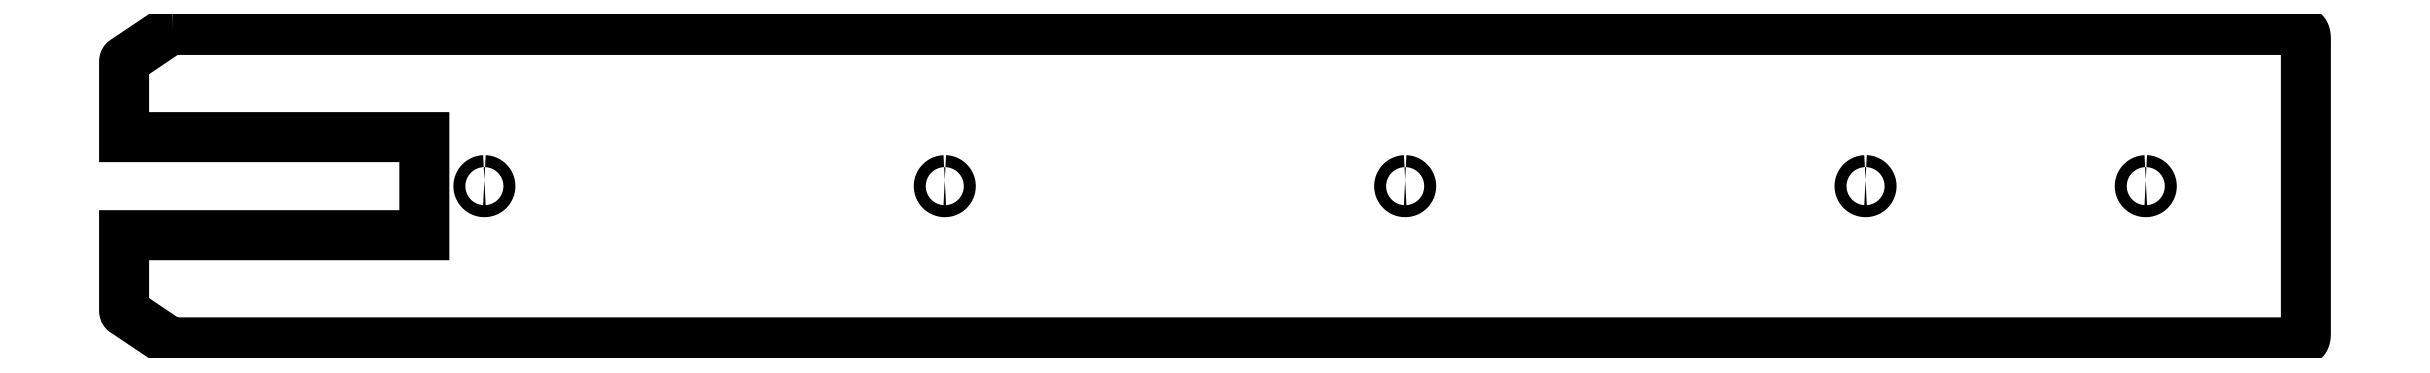
<metadata>
{"format":"dxf","ext":"dxf","renderer":"ezdxf+matplotlib","layout":"modelspace","background":"white","min_lineweight":24,"dpi":150}
</metadata>
<code>
0
SECTION
2
ENTITIES
0
POLYLINE
8
layer_1
66
   1
39
0
70
    1
0
VERTEX
8
0
10
-523.7
20
114.7
0
VERTEX
8
0
10
535.5
20
114.7
0
VERTEX
8
0
10
536.8
20
114.6
0
VERTEX
8
0
10
537.8
20
114.6
0
VERTEX
8
0
10
538.8
20
114.5
0
VERTEX
8
0
10
539.2
20
114.4
0
VERTEX
8
0
10
539.5
20
114.4
0
VERTEX
8
0
10
539.9
20
114.3
0
VERTEX
8
0
10
540.2
20
114.2
0
VERTEX
8
0
10
540.5
20
114
0
VERTEX
8
0
10
540.7
20
113.9
0
VERTEX
8
0
10
540.9
20
113.8
0
VERTEX
8
0
10
541.1
20
113.6
0
VERTEX
8
0
10
541.3
20
113.4
0
VERTEX
8
0
10
541.5
20
113.2
0
VERTEX
8
0
10
541.6
20
113
0
VERTEX
8
0
10
541.7
20
112.8
0
VERTEX
8
0
10
541.8
20
112.5
0
VERTEX
8
0
10
541.9
20
112.3
0
VERTEX
8
0
10
542
20
112
0
VERTEX
8
0
10
542
20
111.7
0
VERTEX
8
0
10
542.1
20
111
0
VERTEX
8
0
10
542.1
20
110.2
0
VERTEX
8
0
10
542.1
20
109.4
0
VERTEX
8
0
10
542.1
20
107.4
0
VERTEX
8
0
10
542.1
20
36.61
0
VERTEX
8
0
10
542.1
20
-34.12
0
VERTEX
8
0
10
542.1
20
-36.14
0
VERTEX
8
0
10
542.1
20
-37
0
VERTEX
8
0
10
542.1
20
-37.76
0
VERTEX
8
0
10
542
20
-38.44
0
VERTEX
8
0
10
542
20
-38.75
0
VERTEX
8
0
10
541.9
20
-39.04
0
VERTEX
8
0
10
541.8
20
-39.3
0
VERTEX
8
0
10
541.7
20
-39.55
0
VERTEX
8
0
10
541.6
20
-39.78
0
VERTEX
8
0
10
541.5
20
-40
0
VERTEX
8
0
10
541.3
20
-40.19
0
VERTEX
8
0
10
541.1
20
-40.37
0
VERTEX
8
0
10
540.9
20
-40.53
0
VERTEX
8
0
10
540.7
20
-40.68
0
VERTEX
8
0
10
540.5
20
-40.81
0
VERTEX
8
0
10
540.2
20
-40.93
0
VERTEX
8
0
10
539.9
20
-41.03
0
VERTEX
8
0
10
539.5
20
-41.12
0
VERTEX
8
0
10
539.2
20
-41.2
0
VERTEX
8
0
10
538.8
20
-41.26
0
VERTEX
8
0
10
537.8
20
-41.36
0
VERTEX
8
0
10
536.8
20
-41.41
0
VERTEX
8
0
10
535.5
20
-41.43
0
VERTEX
8
0
10
-523.7
20
-41.43
0
VERTEX
8
0
10
-524.4
20
-41.42
0
VERTEX
8
0
10
-524.6
20
-41.39
0
VERTEX
8
0
10
-524.8
20
-41.34
0
VERTEX
8
0
10
-525.1
20
-41.26
0
VERTEX
8
0
10
-525.3
20
-41.13
0
VERTEX
8
0
10
-525.9
20
-40.71
0
VERTEX
8
0
10
-546.9
20
-26.61
0
VERTEX
8
0
10
-547.3
20
-26.39
0
VERTEX
8
0
10
-547.5
20
-26.23
0
VERTEX
8
0
10
-547.7
20
-26.1
0
VERTEX
8
0
10
-547.8
20
-26.03
0
VERTEX
8
0
10
-547.8
20
-25.95
0
VERTEX
8
0
10
-547.8
20
-25.86
0
VERTEX
8
0
10
-547.9
20
-25.74
0
VERTEX
8
0
10
-547.9
20
-25.42
0
VERTEX
8
0
10
-547.9
20
-24.3
0
VERTEX
8
0
10
-547.9
20
12.11
0
VERTEX
8
0
10
-397.9
20
12.11
0
VERTEX
8
0
10
-397.9
20
61.11
0
VERTEX
8
0
10
-547.9
20
61.11
0
VERTEX
8
0
10
-547.9
20
97.52
0
VERTEX
8
0
10
-547.9
20
98.65
0
VERTEX
8
0
10
-547.9
20
98.97
0
VERTEX
8
0
10
-547.8
20
99.09
0
VERTEX
8
0
10
-547.8
20
99.18
0
VERTEX
8
0
10
-547.8
20
99.26
0
VERTEX
8
0
10
-547.7
20
99.33
0
VERTEX
8
0
10
-547.5
20
99.46
0
VERTEX
8
0
10
-547.3
20
99.62
0
VERTEX
8
0
10
-546.9
20
99.84
0
VERTEX
8
0
10
-525.9
20
113.9
0
VERTEX
8
0
10
-525.3
20
114.4
0
VERTEX
8
0
10
-525.1
20
114.5
0
VERTEX
8
0
10
-524.8
20
114.6
0
VERTEX
8
0
10
-524.6
20
114.6
0
VERTEX
8
0
10
-524.4
20
114.6
0
VERTEX
8
0
10
-523.7
20
114.7
0
SEQEND
0
POLYLINE
8
layer_1
66
   1
39
0
70
    1
0
VERTEX
8
0
10
-367.9
20
39.61
0
VERTEX
8
0
10
-367.6
20
39.6
0
VERTEX
8
0
10
-367.3
20
39.55
0
VERTEX
8
0
10
-367
20
39.48
0
VERTEX
8
0
10
-366.7
20
39.38
0
VERTEX
8
0
10
-366.4
20
39.25
0
VERTEX
8
0
10
-366.2
20
39.1
0
VERTEX
8
0
10
-366
20
38.93
0
VERTEX
8
0
10
-365.8
20
38.74
0
VERTEX
8
0
10
-365.6
20
38.52
0
VERTEX
8
0
10
-365.4
20
38.29
0
VERTEX
8
0
10
-365.2
20
38.04
0
VERTEX
8
0
10
-365.1
20
37.78
0
VERTEX
8
0
10
-365
20
37.51
0
VERTEX
8
0
10
-364.9
20
37.22
0
VERTEX
8
0
10
-364.9
20
36.92
0
VERTEX
8
0
10
-364.9
20
36.61
0
VERTEX
8
0
10
-364.9
20
36.31
0
VERTEX
8
0
10
-364.9
20
36.01
0
VERTEX
8
0
10
-365
20
35.72
0
VERTEX
8
0
10
-365.1
20
35.45
0
VERTEX
8
0
10
-365.2
20
35.18
0
VERTEX
8
0
10
-365.4
20
34.94
0
VERTEX
8
0
10
-365.6
20
34.71
0
VERTEX
8
0
10
-365.8
20
34.49
0
VERTEX
8
0
10
-366
20
34.3
0
VERTEX
8
0
10
-366.2
20
34.13
0
VERTEX
8
0
10
-366.4
20
33.98
0
VERTEX
8
0
10
-366.7
20
33.85
0
VERTEX
8
0
10
-367
20
33.75
0
VERTEX
8
0
10
-367.3
20
33.68
0
VERTEX
8
0
10
-367.6
20
33.63
0
VERTEX
8
0
10
-367.9
20
33.61
0
VERTEX
8
0
10
-368.2
20
33.63
0
VERTEX
8
0
10
-368.5
20
33.68
0
VERTEX
8
0
10
-368.8
20
33.75
0
VERTEX
8
0
10
-369
20
33.85
0
VERTEX
8
0
10
-369.3
20
33.98
0
VERTEX
8
0
10
-369.6
20
34.13
0
VERTEX
8
0
10
-369.8
20
34.3
0
VERTEX
8
0
10
-370
20
34.49
0
VERTEX
8
0
10
-370.2
20
34.71
0
VERTEX
8
0
10
-370.4
20
34.94
0
VERTEX
8
0
10
-370.5
20
35.18
0
VERTEX
8
0
10
-370.6
20
35.45
0
VERTEX
8
0
10
-370.7
20
35.72
0
VERTEX
8
0
10
-370.8
20
36.01
0
VERTEX
8
0
10
-370.9
20
36.31
0
VERTEX
8
0
10
-370.9
20
36.61
0
VERTEX
8
0
10
-370.9
20
36.92
0
VERTEX
8
0
10
-370.8
20
37.22
0
VERTEX
8
0
10
-370.7
20
37.51
0
VERTEX
8
0
10
-370.6
20
37.78
0
VERTEX
8
0
10
-370.5
20
38.04
0
VERTEX
8
0
10
-370.4
20
38.29
0
VERTEX
8
0
10
-370.2
20
38.52
0
VERTEX
8
0
10
-370
20
38.74
0
VERTEX
8
0
10
-369.8
20
38.93
0
VERTEX
8
0
10
-369.6
20
39.1
0
VERTEX
8
0
10
-369.3
20
39.25
0
VERTEX
8
0
10
-369
20
39.38
0
VERTEX
8
0
10
-368.8
20
39.48
0
VERTEX
8
0
10
-368.5
20
39.55
0
VERTEX
8
0
10
-368.2
20
39.6
0
VERTEX
8
0
10
-367.9
20
39.61
0
SEQEND
0
POLYLINE
8
layer_1
66
   1
39
0
70
    1
0
VERTEX
8
0
10
-137.9
20
39.61
0
VERTEX
8
0
10
-137.6
20
39.6
0
VERTEX
8
0
10
-137.3
20
39.55
0
VERTEX
8
0
10
-137
20
39.48
0
VERTEX
8
0
10
-136.7
20
39.38
0
VERTEX
8
0
10
-136.4
20
39.25
0
VERTEX
8
0
10
-136.2
20
39.1
0
VERTEX
8
0
10
-136
20
38.93
0
VERTEX
8
0
10
-135.8
20
38.74
0
VERTEX
8
0
10
-135.6
20
38.52
0
VERTEX
8
0
10
-135.4
20
38.29
0
VERTEX
8
0
10
-135.2
20
38.04
0
VERTEX
8
0
10
-135.1
20
37.78
0
VERTEX
8
0
10
-135
20
37.51
0
VERTEX
8
0
10
-134.9
20
37.22
0
VERTEX
8
0
10
-134.9
20
36.92
0
VERTEX
8
0
10
-134.9
20
36.61
0
VERTEX
8
0
10
-134.9
20
36.31
0
VERTEX
8
0
10
-134.9
20
36.01
0
VERTEX
8
0
10
-135
20
35.72
0
VERTEX
8
0
10
-135.1
20
35.45
0
VERTEX
8
0
10
-135.2
20
35.18
0
VERTEX
8
0
10
-135.4
20
34.94
0
VERTEX
8
0
10
-135.6
20
34.71
0
VERTEX
8
0
10
-135.8
20
34.49
0
VERTEX
8
0
10
-136
20
34.3
0
VERTEX
8
0
10
-136.2
20
34.13
0
VERTEX
8
0
10
-136.4
20
33.98
0
VERTEX
8
0
10
-136.7
20
33.85
0
VERTEX
8
0
10
-137
20
33.75
0
VERTEX
8
0
10
-137.3
20
33.68
0
VERTEX
8
0
10
-137.6
20
33.63
0
VERTEX
8
0
10
-137.9
20
33.61
0
VERTEX
8
0
10
-138.2
20
33.63
0
VERTEX
8
0
10
-138.5
20
33.68
0
VERTEX
8
0
10
-138.8
20
33.75
0
VERTEX
8
0
10
-139
20
33.85
0
VERTEX
8
0
10
-139.3
20
33.98
0
VERTEX
8
0
10
-139.6
20
34.13
0
VERTEX
8
0
10
-139.8
20
34.3
0
VERTEX
8
0
10
-140
20
34.49
0
VERTEX
8
0
10
-140.2
20
34.71
0
VERTEX
8
0
10
-140.4
20
34.94
0
VERTEX
8
0
10
-140.5
20
35.18
0
VERTEX
8
0
10
-140.6
20
35.45
0
VERTEX
8
0
10
-140.7
20
35.72
0
VERTEX
8
0
10
-140.8
20
36.01
0
VERTEX
8
0
10
-140.9
20
36.31
0
VERTEX
8
0
10
-140.9
20
36.61
0
VERTEX
8
0
10
-140.9
20
36.92
0
VERTEX
8
0
10
-140.8
20
37.22
0
VERTEX
8
0
10
-140.7
20
37.51
0
VERTEX
8
0
10
-140.6
20
37.78
0
VERTEX
8
0
10
-140.5
20
38.04
0
VERTEX
8
0
10
-140.4
20
38.29
0
VERTEX
8
0
10
-140.2
20
38.52
0
VERTEX
8
0
10
-140
20
38.74
0
VERTEX
8
0
10
-139.8
20
38.93
0
VERTEX
8
0
10
-139.6
20
39.1
0
VERTEX
8
0
10
-139.3
20
39.25
0
VERTEX
8
0
10
-139
20
39.38
0
VERTEX
8
0
10
-138.8
20
39.48
0
VERTEX
8
0
10
-138.5
20
39.55
0
VERTEX
8
0
10
-138.2
20
39.6
0
VERTEX
8
0
10
-137.9
20
39.61
0
SEQEND
0
POLYLINE
8
layer_1
66
   1
39
0
70
    1
0
VERTEX
8
0
10
92.12
20
39.61
0
VERTEX
8
0
10
92.43
20
39.6
0
VERTEX
8
0
10
92.73
20
39.55
0
VERTEX
8
0
10
93.01
20
39.48
0
VERTEX
8
0
10
93.29
20
39.38
0
VERTEX
8
0
10
93.55
20
39.25
0
VERTEX
8
0
10
93.8
20
39.1
0
VERTEX
8
0
10
94.03
20
38.93
0
VERTEX
8
0
10
94.24
20
38.74
0
VERTEX
8
0
10
94.44
20
38.52
0
VERTEX
8
0
10
94.61
20
38.29
0
VERTEX
8
0
10
94.76
20
38.04
0
VERTEX
8
0
10
94.89
20
37.78
0
VERTEX
8
0
10
94.99
20
37.51
0
VERTEX
8
0
10
95.06
20
37.22
0
VERTEX
8
0
10
95.11
20
36.92
0
VERTEX
8
0
10
95.12
20
36.61
0
VERTEX
8
0
10
95.11
20
36.31
0
VERTEX
8
0
10
95.06
20
36.01
0
VERTEX
8
0
10
94.99
20
35.72
0
VERTEX
8
0
10
94.89
20
35.45
0
VERTEX
8
0
10
94.76
20
35.18
0
VERTEX
8
0
10
94.61
20
34.94
0
VERTEX
8
0
10
94.44
20
34.71
0
VERTEX
8
0
10
94.24
20
34.49
0
VERTEX
8
0
10
94.03
20
34.3
0
VERTEX
8
0
10
93.8
20
34.13
0
VERTEX
8
0
10
93.55
20
33.98
0
VERTEX
8
0
10
93.29
20
33.85
0
VERTEX
8
0
10
93.01
20
33.75
0
VERTEX
8
0
10
92.73
20
33.68
0
VERTEX
8
0
10
92.43
20
33.63
0
VERTEX
8
0
10
92.12
20
33.61
0
VERTEX
8
0
10
91.82
20
33.63
0
VERTEX
8
0
10
91.52
20
33.68
0
VERTEX
8
0
10
91.23
20
33.75
0
VERTEX
8
0
10
90.95
20
33.85
0
VERTEX
8
0
10
90.69
20
33.98
0
VERTEX
8
0
10
90.45
20
34.13
0
VERTEX
8
0
10
90.21
20
34.3
0
VERTEX
8
0
10
90
20
34.49
0
VERTEX
8
0
10
89.81
20
34.71
0
VERTEX
8
0
10
89.64
20
34.94
0
VERTEX
8
0
10
89.48
20
35.18
0
VERTEX
8
0
10
89.36
20
35.45
0
VERTEX
8
0
10
89.26
20
35.72
0
VERTEX
8
0
10
89.18
20
36.01
0
VERTEX
8
0
10
89.14
20
36.31
0
VERTEX
8
0
10
89.12
20
36.61
0
VERTEX
8
0
10
89.14
20
36.92
0
VERTEX
8
0
10
89.18
20
37.22
0
VERTEX
8
0
10
89.26
20
37.51
0
VERTEX
8
0
10
89.36
20
37.78
0
VERTEX
8
0
10
89.48
20
38.04
0
VERTEX
8
0
10
89.64
20
38.29
0
VERTEX
8
0
10
89.81
20
38.52
0
VERTEX
8
0
10
90
20
38.74
0
VERTEX
8
0
10
90.21
20
38.93
0
VERTEX
8
0
10
90.45
20
39.1
0
VERTEX
8
0
10
90.69
20
39.25
0
VERTEX
8
0
10
90.95
20
39.38
0
VERTEX
8
0
10
91.23
20
39.48
0
VERTEX
8
0
10
91.52
20
39.55
0
VERTEX
8
0
10
91.82
20
39.6
0
VERTEX
8
0
10
92.12
20
39.61
0
SEQEND
0
POLYLINE
8
layer_1
66
   1
39
0
70
    1
0
VERTEX
8
0
10
322.1
20
39.61
0
VERTEX
8
0
10
322.4
20
39.6
0
VERTEX
8
0
10
322.7
20
39.55
0
VERTEX
8
0
10
323
20
39.48
0
VERTEX
8
0
10
323.3
20
39.38
0
VERTEX
8
0
10
323.6
20
39.25
0
VERTEX
8
0
10
323.8
20
39.1
0
VERTEX
8
0
10
324
20
38.93
0
VERTEX
8
0
10
324.2
20
38.74
0
VERTEX
8
0
10
324.4
20
38.52
0
VERTEX
8
0
10
324.6
20
38.29
0
VERTEX
8
0
10
324.8
20
38.04
0
VERTEX
8
0
10
324.9
20
37.78
0
VERTEX
8
0
10
325
20
37.51
0
VERTEX
8
0
10
325.1
20
37.22
0
VERTEX
8
0
10
325.1
20
36.92
0
VERTEX
8
0
10
325.1
20
36.61
0
VERTEX
8
0
10
325.1
20
36.31
0
VERTEX
8
0
10
325.1
20
36.01
0
VERTEX
8
0
10
325
20
35.72
0
VERTEX
8
0
10
324.9
20
35.45
0
VERTEX
8
0
10
324.8
20
35.18
0
VERTEX
8
0
10
324.6
20
34.94
0
VERTEX
8
0
10
324.4
20
34.71
0
VERTEX
8
0
10
324.2
20
34.49
0
VERTEX
8
0
10
324
20
34.3
0
VERTEX
8
0
10
323.8
20
34.13
0
VERTEX
8
0
10
323.6
20
33.98
0
VERTEX
8
0
10
323.3
20
33.85
0
VERTEX
8
0
10
323
20
33.75
0
VERTEX
8
0
10
322.7
20
33.68
0
VERTEX
8
0
10
322.4
20
33.63
0
VERTEX
8
0
10
322.1
20
33.61
0
VERTEX
8
0
10
321.8
20
33.63
0
VERTEX
8
0
10
321.5
20
33.68
0
VERTEX
8
0
10
321.2
20
33.75
0
VERTEX
8
0
10
321
20
33.85
0
VERTEX
8
0
10
320.7
20
33.98
0
VERTEX
8
0
10
320.4
20
34.13
0
VERTEX
8
0
10
320.2
20
34.3
0
VERTEX
8
0
10
320
20
34.49
0
VERTEX
8
0
10
319.8
20
34.71
0
VERTEX
8
0
10
319.6
20
34.94
0
VERTEX
8
0
10
319.5
20
35.18
0
VERTEX
8
0
10
319.4
20
35.45
0
VERTEX
8
0
10
319.3
20
35.72
0
VERTEX
8
0
10
319.2
20
36.01
0
VERTEX
8
0
10
319.1
20
36.31
0
VERTEX
8
0
10
319.1
20
36.61
0
VERTEX
8
0
10
319.1
20
36.92
0
VERTEX
8
0
10
319.2
20
37.22
0
VERTEX
8
0
10
319.3
20
37.51
0
VERTEX
8
0
10
319.4
20
37.78
0
VERTEX
8
0
10
319.5
20
38.04
0
VERTEX
8
0
10
319.6
20
38.29
0
VERTEX
8
0
10
319.8
20
38.52
0
VERTEX
8
0
10
320
20
38.74
0
VERTEX
8
0
10
320.2
20
38.93
0
VERTEX
8
0
10
320.4
20
39.1
0
VERTEX
8
0
10
320.7
20
39.25
0
VERTEX
8
0
10
321
20
39.38
0
VERTEX
8
0
10
321.2
20
39.48
0
VERTEX
8
0
10
321.5
20
39.55
0
VERTEX
8
0
10
321.8
20
39.6
0
VERTEX
8
0
10
322.1
20
39.61
0
SEQEND
0
POLYLINE
8
layer_1
66
   1
39
0
70
    1
0
VERTEX
8
0
10
462.1
20
39.61
0
VERTEX
8
0
10
462.4
20
39.6
0
VERTEX
8
0
10
462.7
20
39.55
0
VERTEX
8
0
10
463
20
39.48
0
VERTEX
8
0
10
463.3
20
39.38
0
VERTEX
8
0
10
463.6
20
39.25
0
VERTEX
8
0
10
463.8
20
39.1
0
VERTEX
8
0
10
464
20
38.93
0
VERTEX
8
0
10
464.2
20
38.74
0
VERTEX
8
0
10
464.4
20
38.52
0
VERTEX
8
0
10
464.6
20
38.29
0
VERTEX
8
0
10
464.8
20
38.04
0
VERTEX
8
0
10
464.9
20
37.78
0
VERTEX
8
0
10
465
20
37.51
0
VERTEX
8
0
10
465.1
20
37.22
0
VERTEX
8
0
10
465.1
20
36.92
0
VERTEX
8
0
10
465.1
20
36.61
0
VERTEX
8
0
10
465.1
20
36.31
0
VERTEX
8
0
10
465.1
20
36.01
0
VERTEX
8
0
10
465
20
35.72
0
VERTEX
8
0
10
464.9
20
35.45
0
VERTEX
8
0
10
464.8
20
35.18
0
VERTEX
8
0
10
464.6
20
34.94
0
VERTEX
8
0
10
464.4
20
34.71
0
VERTEX
8
0
10
464.2
20
34.49
0
VERTEX
8
0
10
464
20
34.3
0
VERTEX
8
0
10
463.8
20
34.13
0
VERTEX
8
0
10
463.6
20
33.98
0
VERTEX
8
0
10
463.3
20
33.85
0
VERTEX
8
0
10
463
20
33.75
0
VERTEX
8
0
10
462.7
20
33.68
0
VERTEX
8
0
10
462.4
20
33.63
0
VERTEX
8
0
10
462.1
20
33.61
0
VERTEX
8
0
10
461.8
20
33.63
0
VERTEX
8
0
10
461.5
20
33.68
0
VERTEX
8
0
10
461.2
20
33.75
0
VERTEX
8
0
10
461
20
33.85
0
VERTEX
8
0
10
460.7
20
33.98
0
VERTEX
8
0
10
460.4
20
34.13
0
VERTEX
8
0
10
460.2
20
34.3
0
VERTEX
8
0
10
460
20
34.49
0
VERTEX
8
0
10
459.8
20
34.71
0
VERTEX
8
0
10
459.6
20
34.94
0
VERTEX
8
0
10
459.5
20
35.18
0
VERTEX
8
0
10
459.4
20
35.45
0
VERTEX
8
0
10
459.3
20
35.72
0
VERTEX
8
0
10
459.2
20
36.01
0
VERTEX
8
0
10
459.1
20
36.31
0
VERTEX
8
0
10
459.1
20
36.61
0
VERTEX
8
0
10
459.1
20
36.92
0
VERTEX
8
0
10
459.2
20
37.22
0
VERTEX
8
0
10
459.3
20
37.51
0
VERTEX
8
0
10
459.4
20
37.78
0
VERTEX
8
0
10
459.5
20
38.04
0
VERTEX
8
0
10
459.6
20
38.29
0
VERTEX
8
0
10
459.8
20
38.52
0
VERTEX
8
0
10
460
20
38.74
0
VERTEX
8
0
10
460.2
20
38.93
0
VERTEX
8
0
10
460.4
20
39.1
0
VERTEX
8
0
10
460.7
20
39.25
0
VERTEX
8
0
10
461
20
39.38
0
VERTEX
8
0
10
461.2
20
39.48
0
VERTEX
8
0
10
461.5
20
39.55
0
VERTEX
8
0
10
461.8
20
39.6
0
VERTEX
8
0
10
462.1
20
39.61
0
SEQEND
0
ENDSEC
0
EOF

</code>
